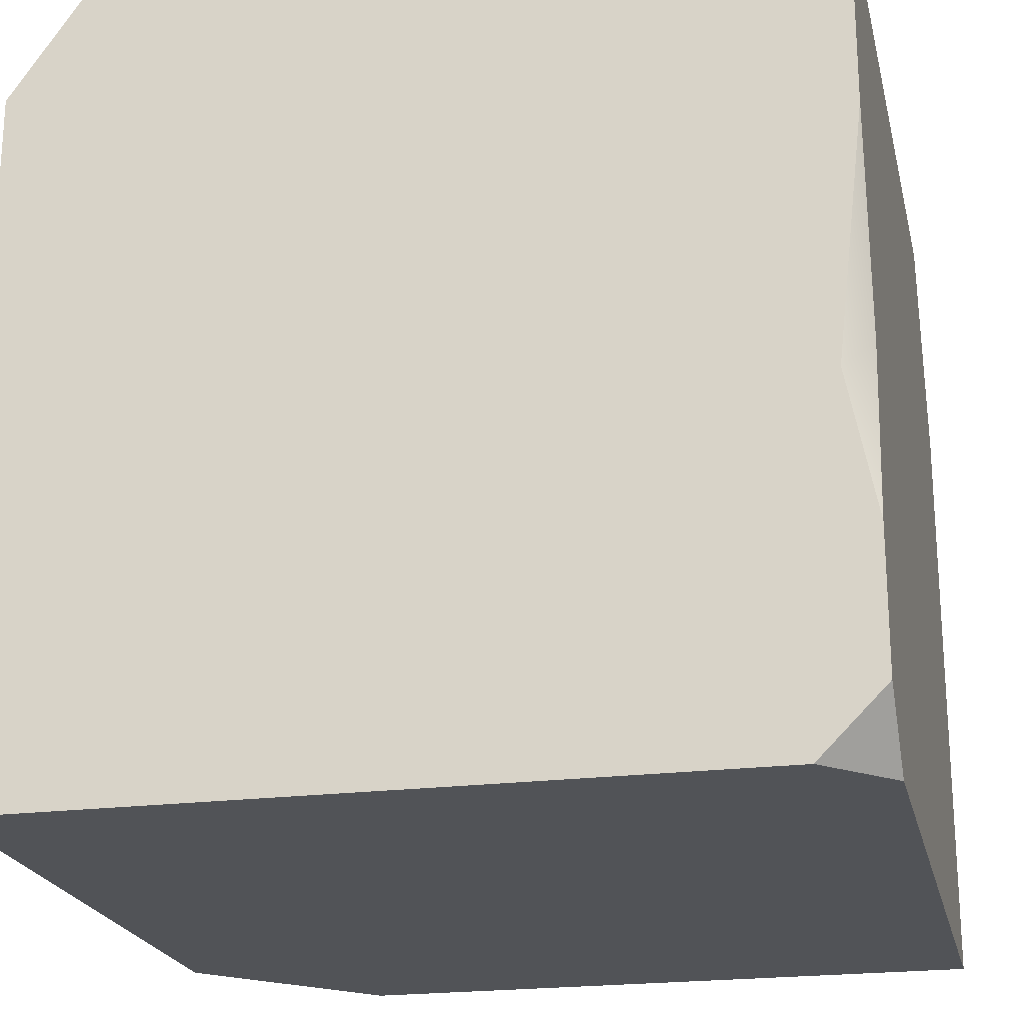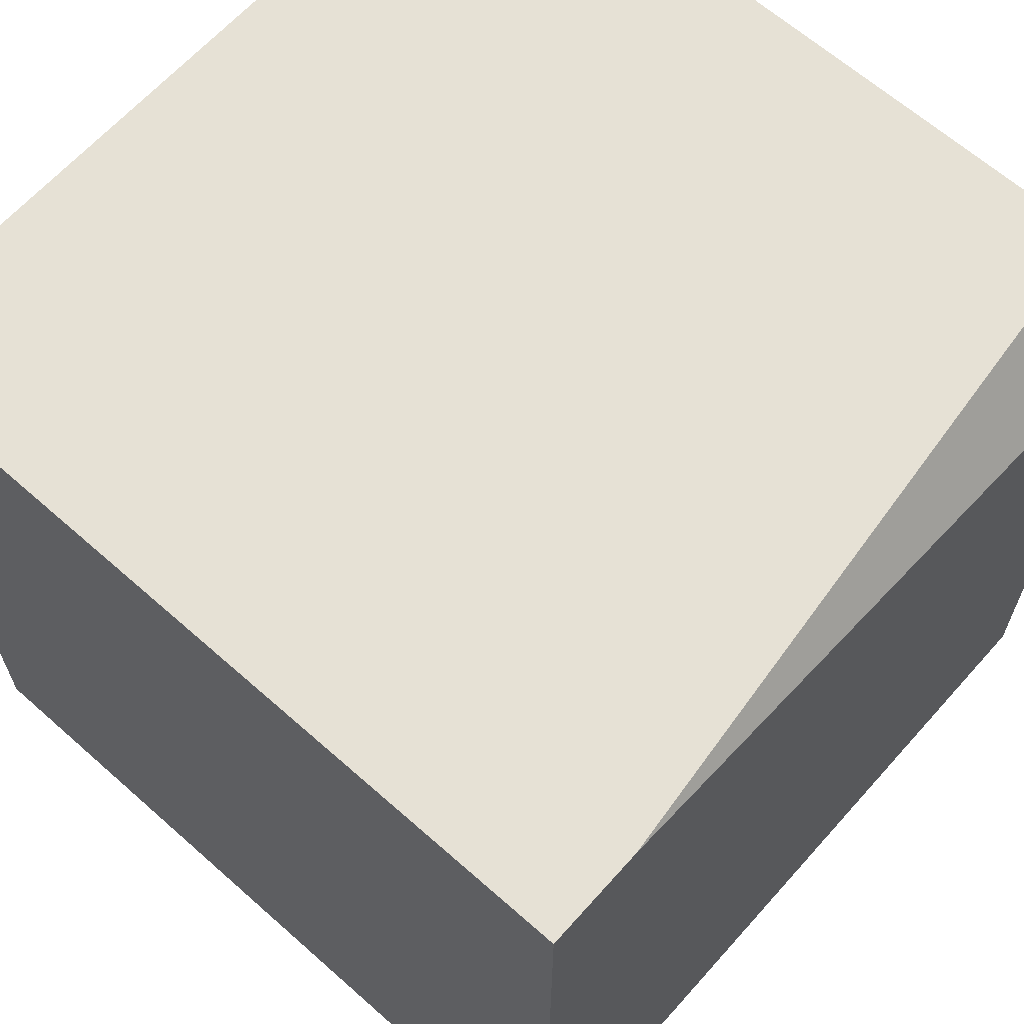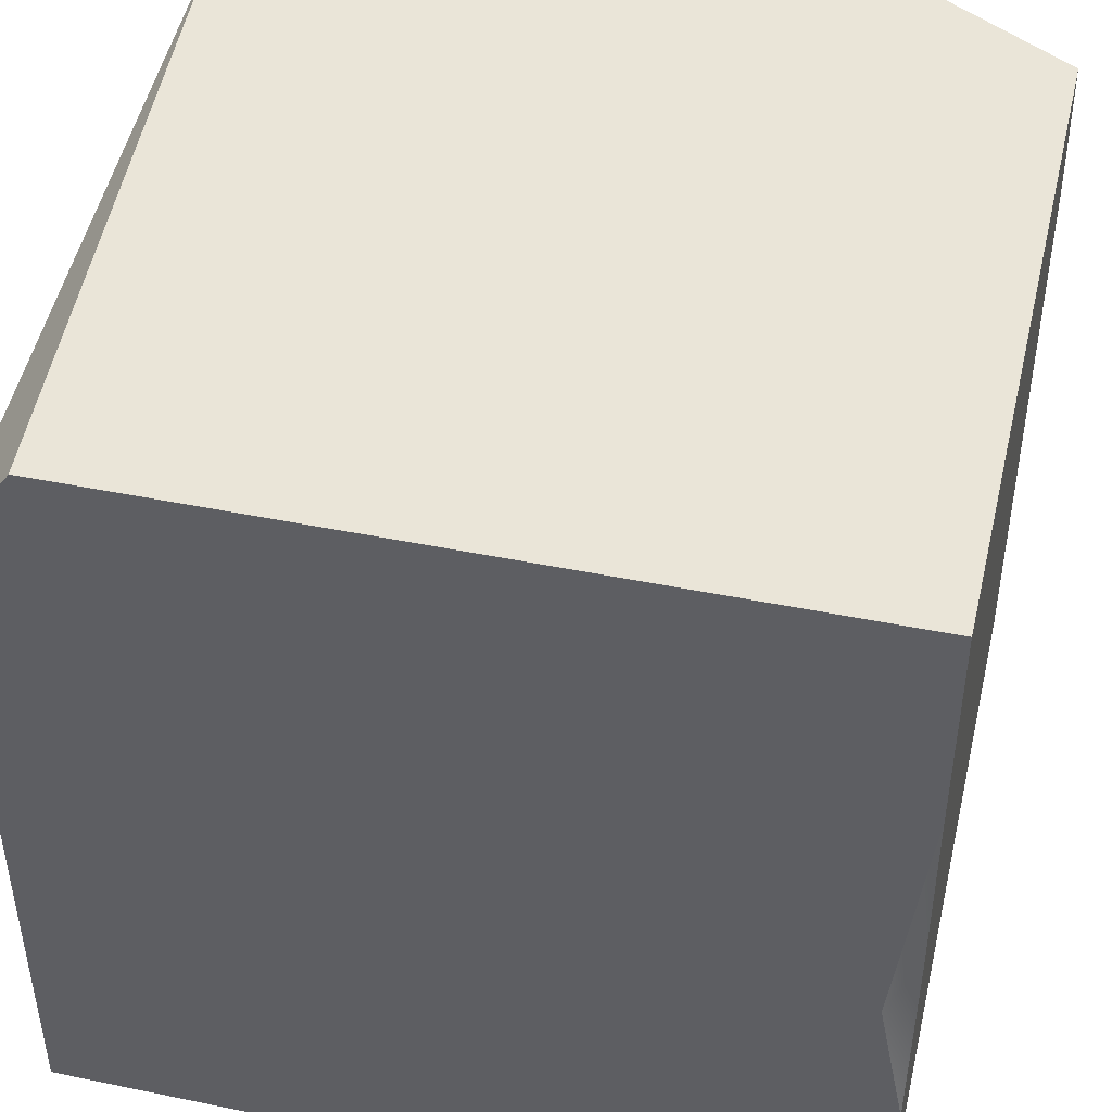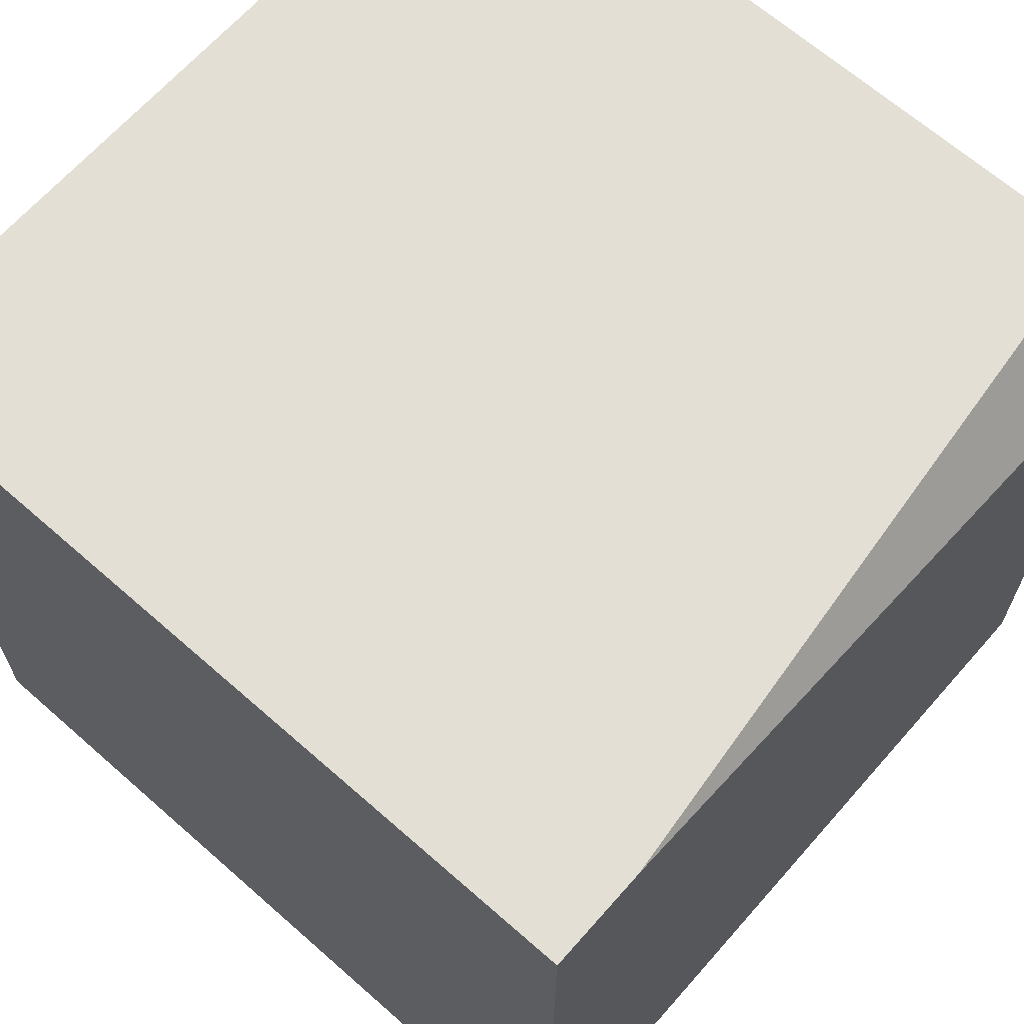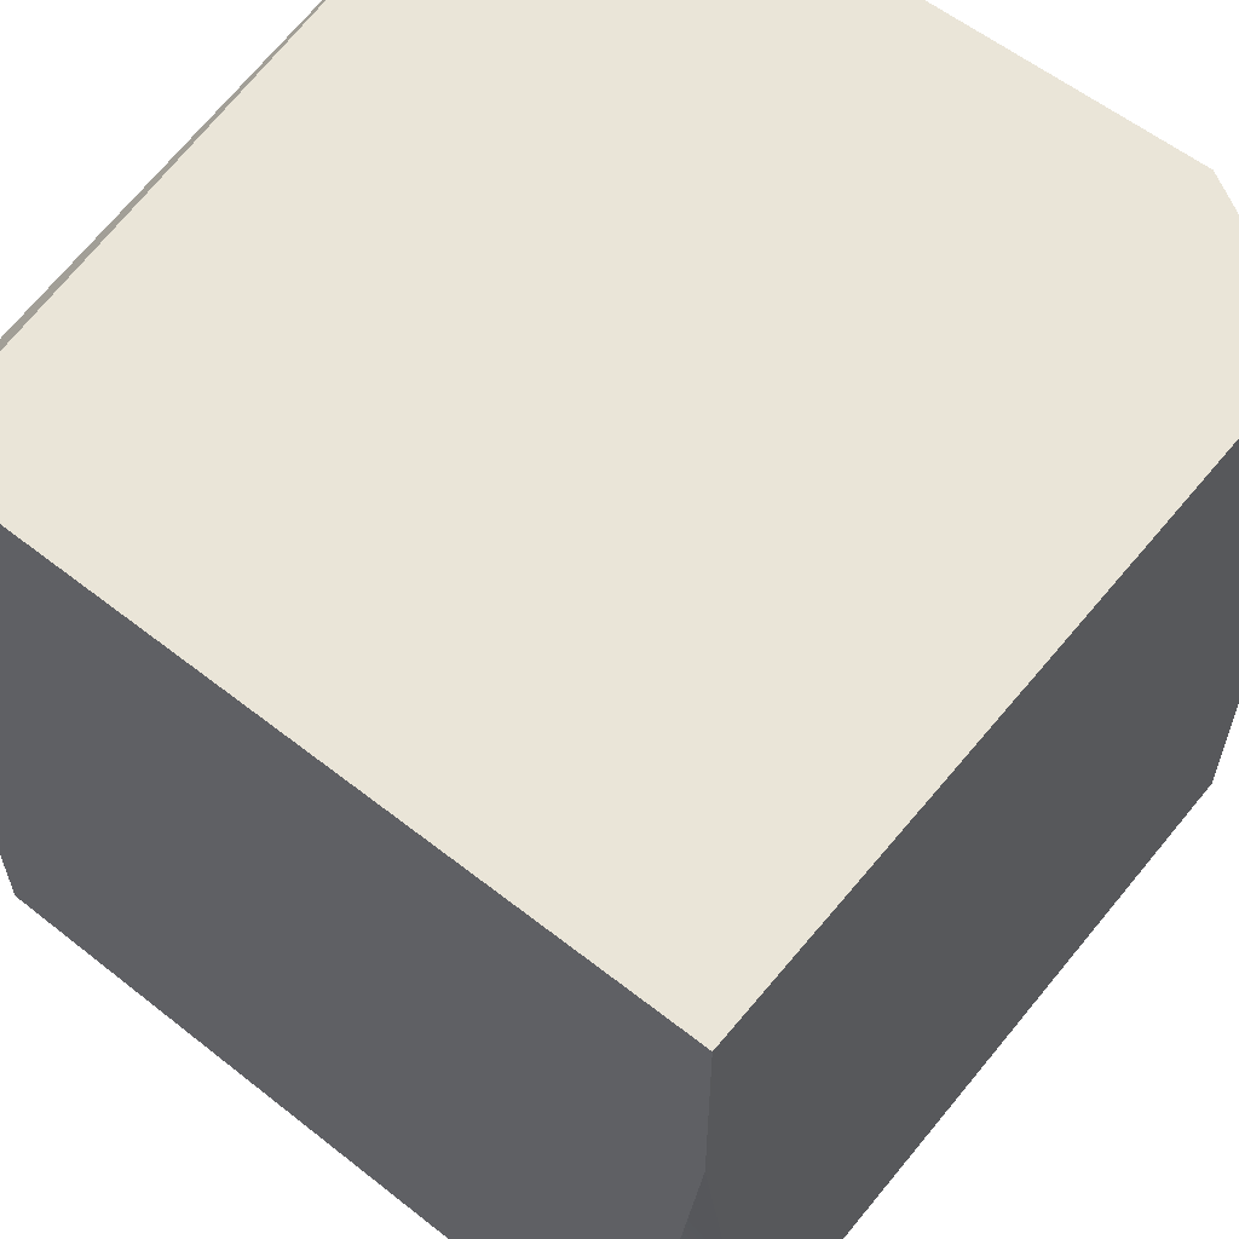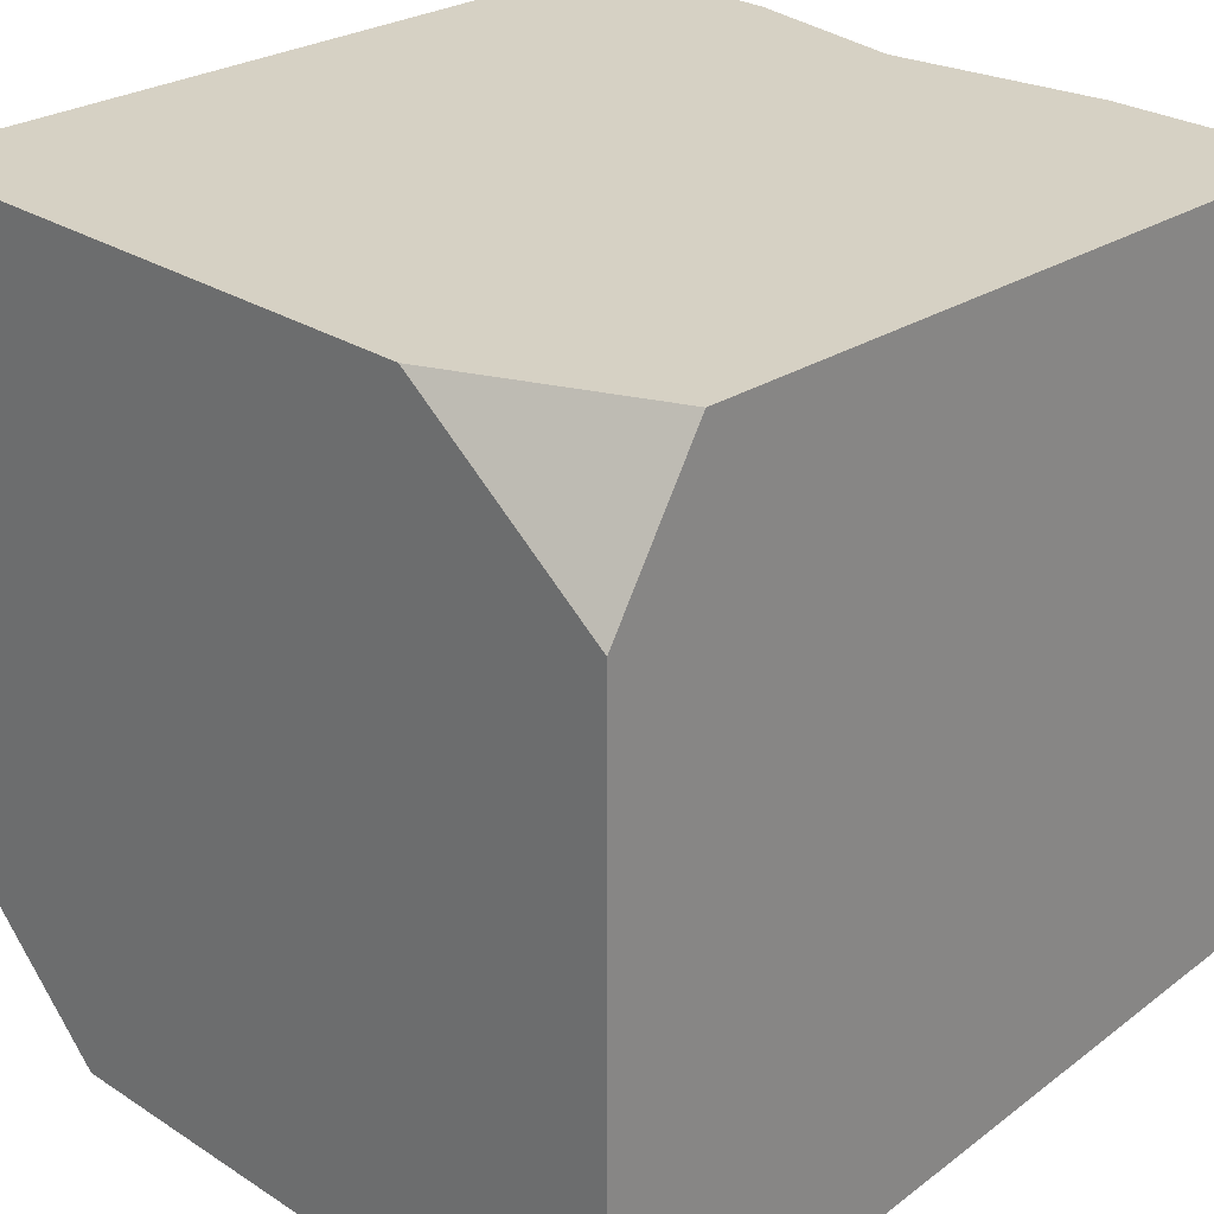
<metadata>
{"format":"obj","ext":"obj","renderer":"f3d","projection":"perspective","resolution":1024,"background":"white","views":[{"elev":-21.8,"azim":-77.3,"up":"+Y"},{"elev":64.5,"azim":131.7,"up":"+Y"},{"elev":45.0,"azim":-76.6,"up":"+Y"},{"elev":66.3,"azim":131.4,"up":"+Y"},{"elev":58.9,"azim":-51.0,"up":"+Y"},{"elev":26.9,"azim":135.0,"up":"+Z"}]}
</metadata>
<code>
g Monument_006
v 0.193 0.5 0.25
v 0.25 0.5 0.1565
v 0.25 0.3759 0.25
v 0.1877 0.5 -0.25
v -0.25 0.5 -0.2057
v -0.25 0.4358 -0.25
v 0.25 1.307e-08 -0.1495
v 0.25 0.1005 -0.25
v 0.1495 2.186e-08 -0.25
v -0.2091 -2.186e-08 0.25
v -0.25 -1.828e-08 0.2091
v -0.25 0.04088 0.25
v -0.25 -1.828e-08 0.2091
v 0.1495 2.186e-08 -0.25
v -0.25 2.186e-08 -0.25
v 0.25 -2.186e-08 0.25
v -0.2091 -2.186e-08 0.25
v 0.25 1.307e-08 -0.1495
v 0.193 0.5 0.25
v 0.25 0.5 -0.25
v 0.25 0.5 0.1565
v -0.25 0.5 -0.2057
v -0.25 0.5 0.25
v 0.1877 0.5 -0.25
v 0.25 1.307e-08 -0.1495
v 0.25 0.5 -0.25
v 0.25 0.1005 -0.25
v 0.25 0.3759 0.25
v 0.25 -2.186e-08 0.25
v 0.25 0.5 0.1565
v 0.1495 2.186e-08 -0.25
v -0.25 0.4358 -0.25
v -0.25 2.186e-08 -0.25
v 0.1877 0.5 -0.25
v 0.25 0.5 -0.25
v 0.25 0.1005 -0.25
v -0.25 0.04088 0.25
v 0.25 -2.186e-08 0.25
v -0.2091 -2.186e-08 0.25
v -0.2302 0.2358 0.25
v -0.25 0.1258 0.25
v 0.25 0.3759 0.25
v 0.193 0.5 0.25
v -0.25 0.5 0.25
v -0.25 0.3708 0.25
v -0.2302 0.2358 0.25
v -0.25 0.1258 0.25
v -0.25 0.2142 0.2324
v -0.25 0.3708 0.25
v -0.25 0.4358 -0.25
v -0.25 -1.828e-08 0.2091
v -0.25 2.186e-08 -0.25
v -0.25 0.2142 0.2324
v -0.25 0.04088 0.25
v -0.25 0.1258 0.25
v -0.25 0.5 0.25
v -0.25 0.3708 0.25
v -0.25 0.5 -0.2057
g Monument_006_0
f 3 2 1
f 6 5 4
f 9 8 7
f 12 11 10
f 15 14 13
f 14 16 13
f 13 16 17
f 18 16 14
f 21 20 19
f 20 22 19
f 19 22 23
f 24 22 20
f 27 26 25
f 26 28 25
f 25 28 29
f 30 28 26
f 33 32 31
f 32 34 31
f 34 35 31
f 31 35 36
f 39 38 37
f 38 40 37
f 37 40 41
f 42 40 38
f 43 40 42
f 44 40 43
f 45 40 44
f 48 47 46
f 49 48 46
f 52 51 50
f 50 51 53
f 51 54 53
f 54 55 53
f 56 50 53
f 57 56 53
f 58 50 56

</code>
